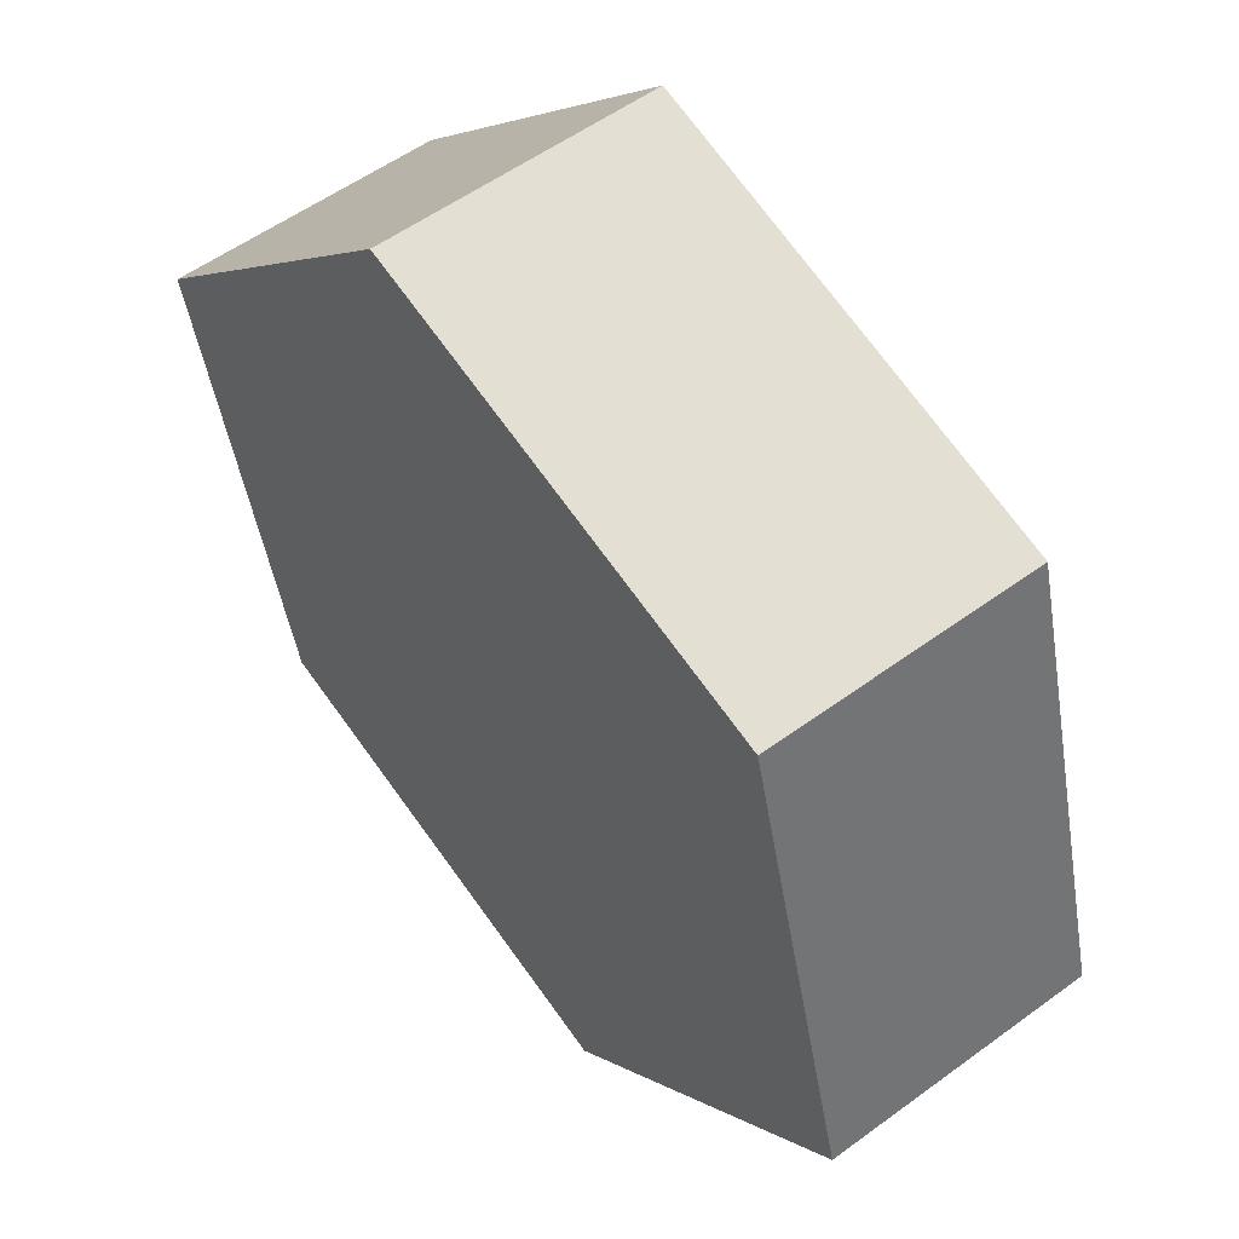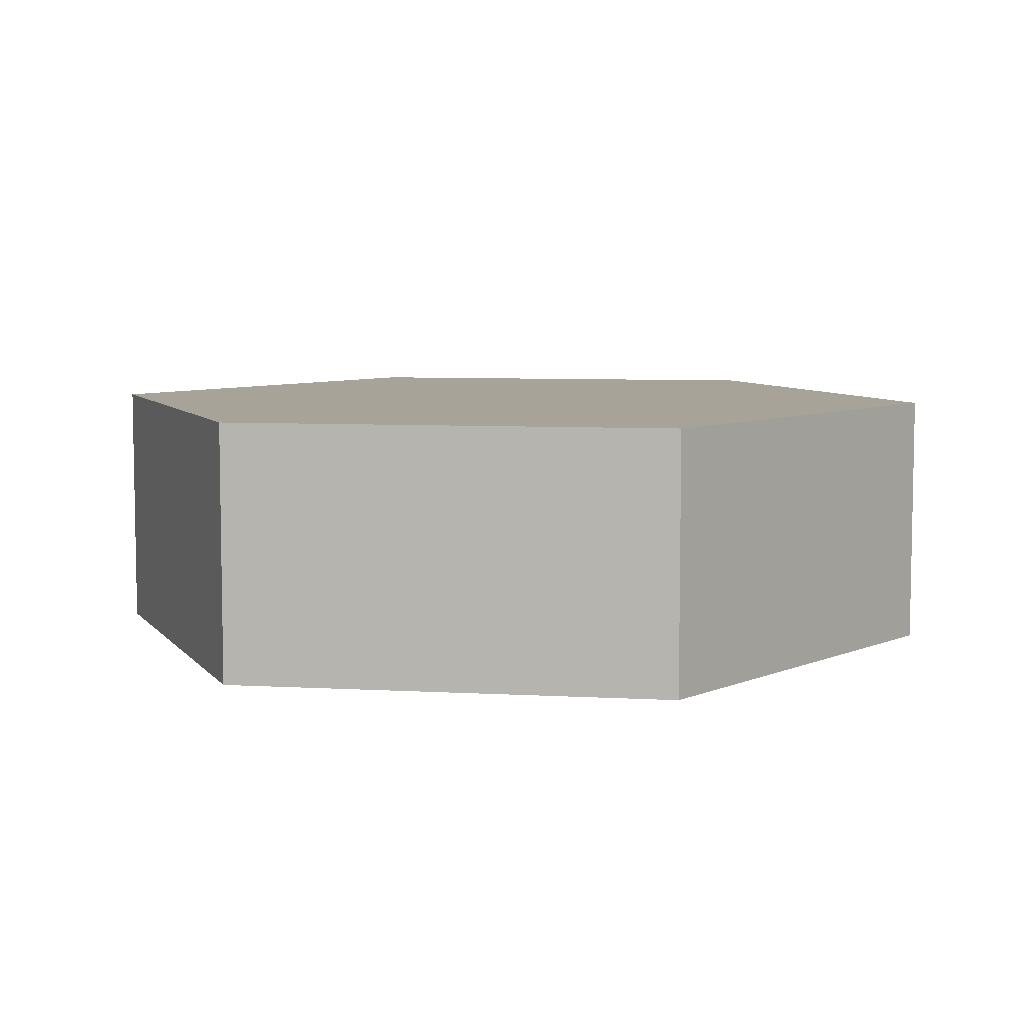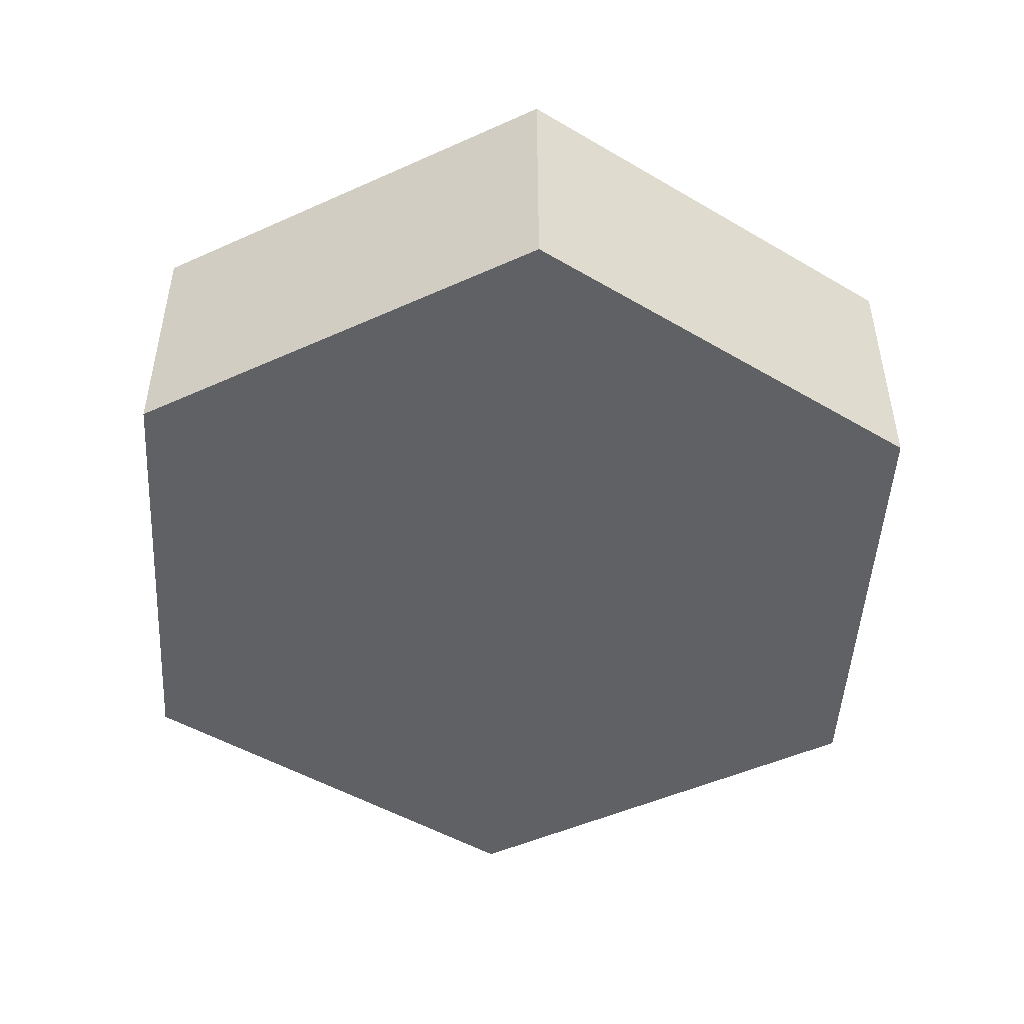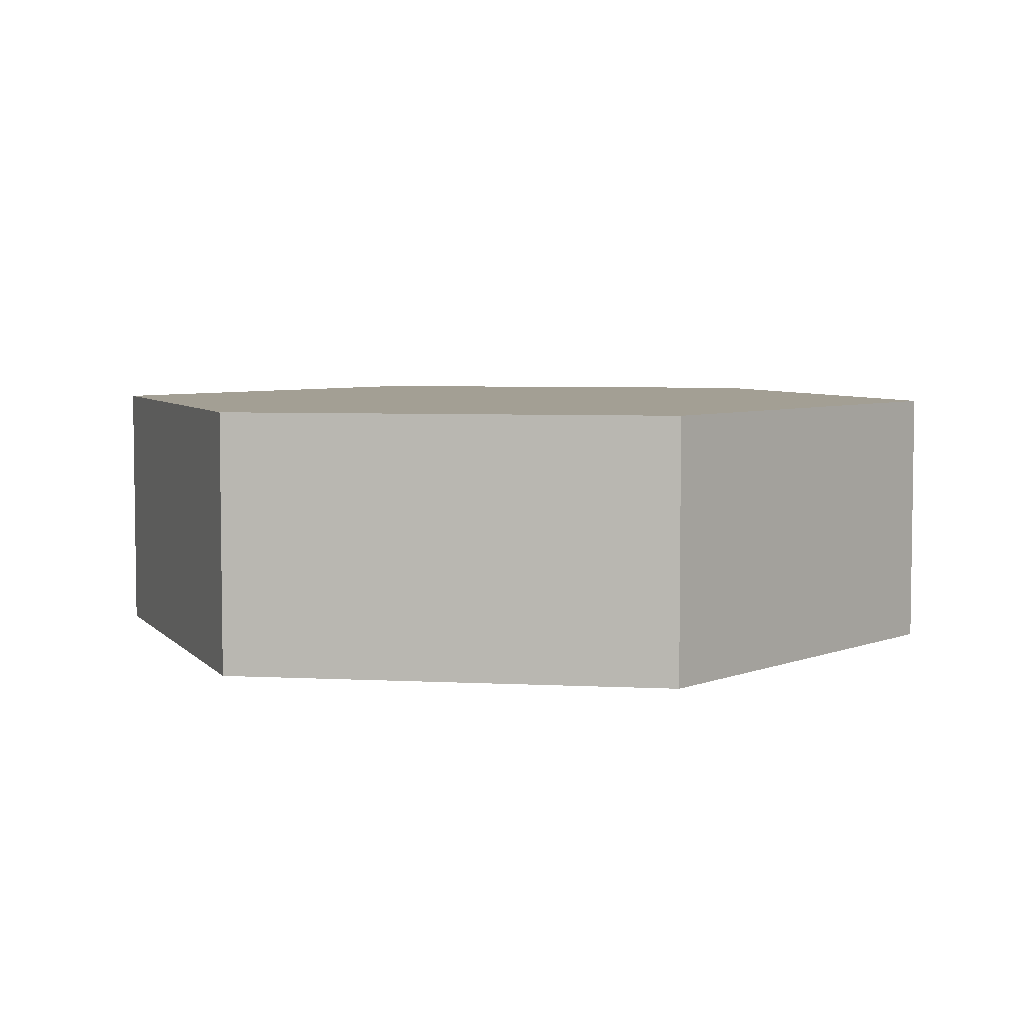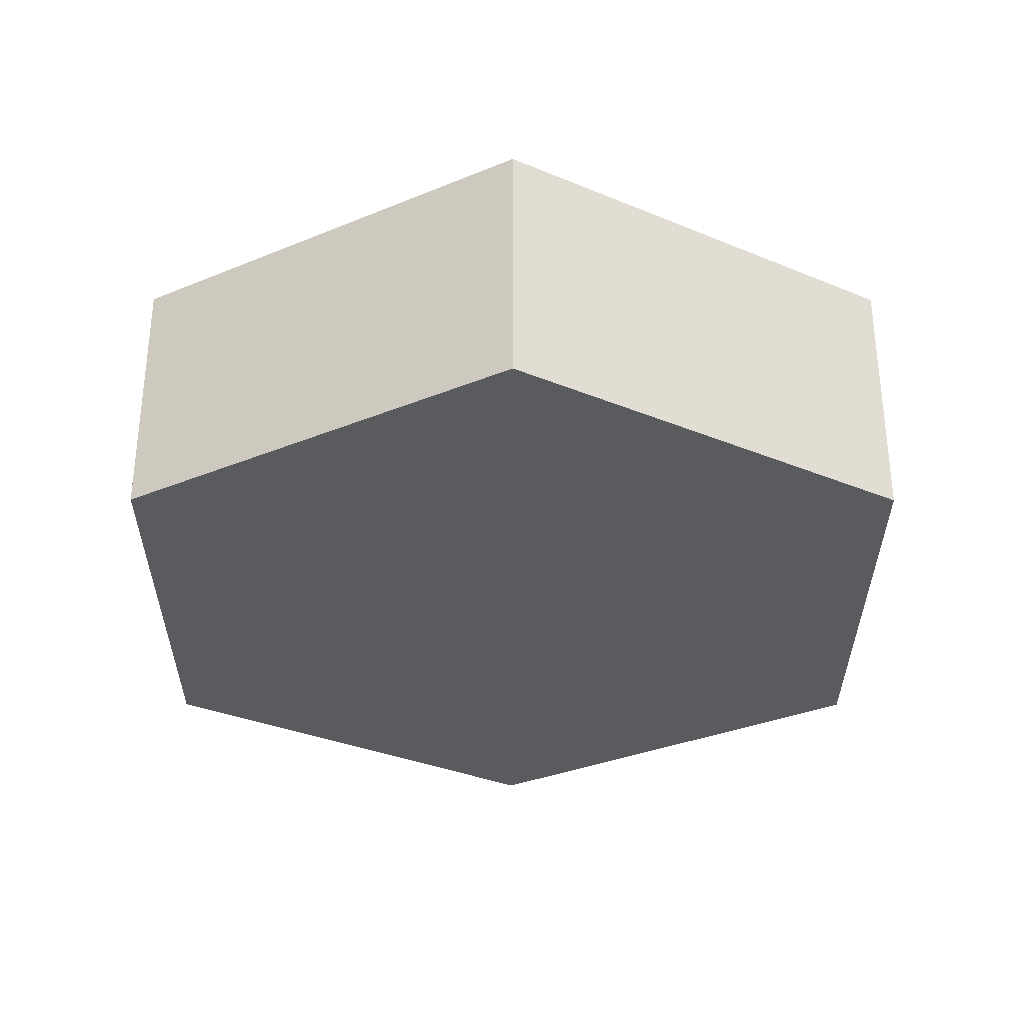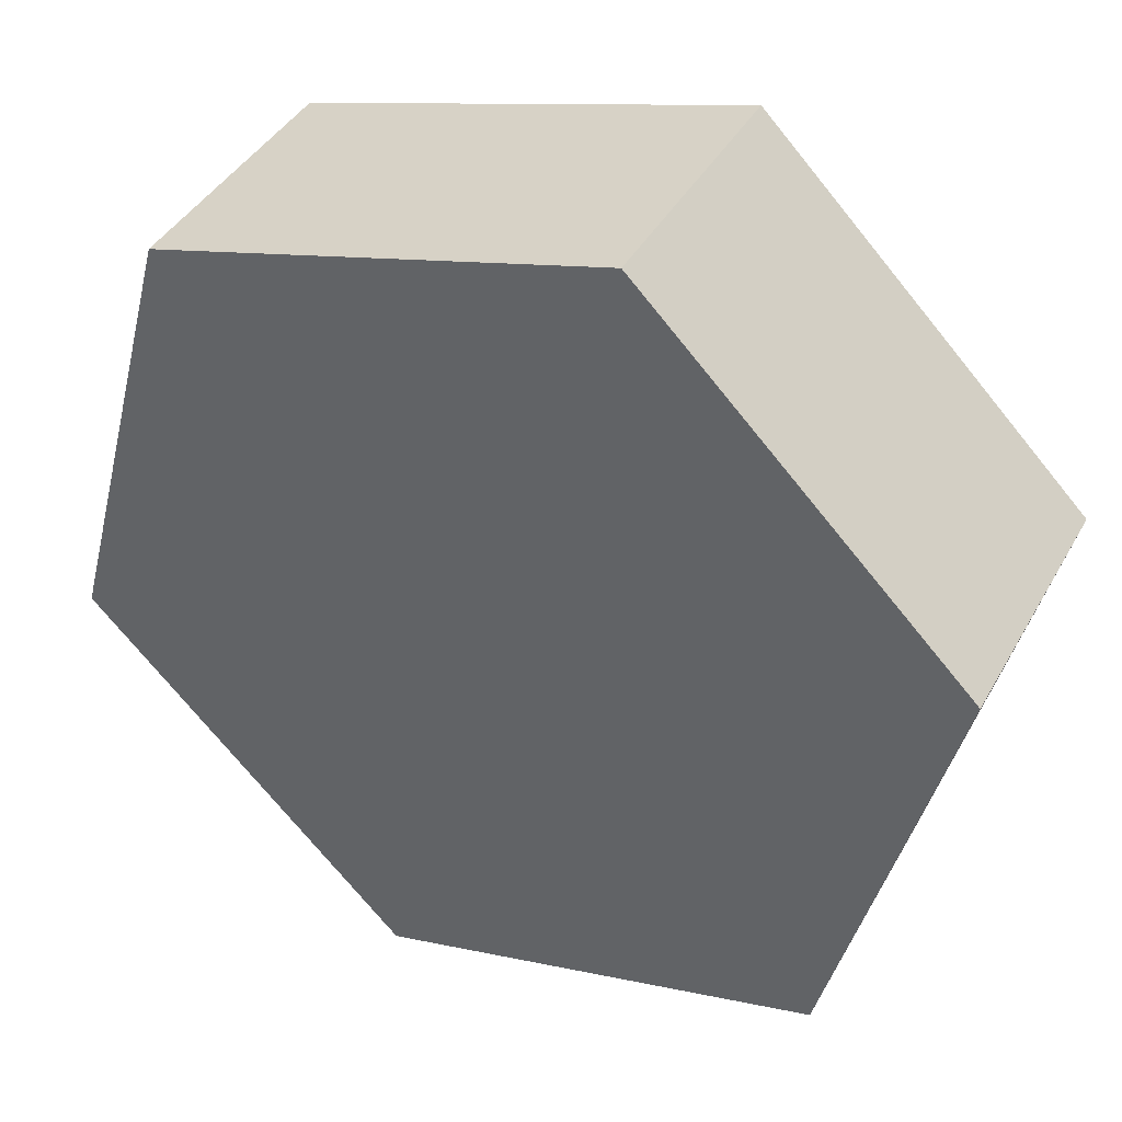
<metadata>
{"format":"obj","ext":"obj","renderer":"f3d","projection":"perspective","resolution":1024,"background":"white","views":[{"elev":55.2,"azim":-127.7,"up":"+Z"},{"elev":6.9,"azim":-5.7,"up":"+Y"},{"elev":-48.7,"azim":131.7,"up":"+Y"},{"elev":5.3,"azim":-125.7,"up":"+Y"},{"elev":-32.7,"azim":14.9,"up":"+Y"},{"elev":40.8,"azim":26.9,"up":"+Z"}]}
</metadata>
<code>
v -0.2449 0 0.2449
v 0.08966 0 0.3346
v 0.08966 0.2 0.3346
v -0.2449 0.2 0.2449
v -0.3346 0 -0.08966
v -0.2449 0 0.2449
v -0.2449 0.2 0.2449
v -0.3346 0.2 -0.08966
v -0.08966 0 -0.3346
v -0.3346 0 -0.08966
v -0.3346 0.2 -0.08966
v -0.08966 0.2 -0.3346
v 0.2449 0 -0.2449
v -0.08966 0 -0.3346
v -0.08966 0.2 -0.3346
v 0.2449 0.2 -0.2449
v 0.3346 0 0.08966
v 0.2449 0 -0.2449
v 0.2449 0.2 -0.2449
v 0.3346 0.2 0.08966
v 0.08966 0 0.3346
v 0.3346 0 0.08966
v 0.3346 0.2 0.08966
v 0.08966 0.2 0.3346
v 0.08966 0.2 0.3346
v 0.3346 0.2 0.08966
v 0.2449 0.2 -0.2449
v -0.08966 0.2 -0.3346
v -0.3346 0.2 -0.08966
v -0.2449 0.2 0.2449
v 0.3346 0 0.08966
v 0.08966 0 0.3346
v -0.2449 0 0.2449
v -0.3346 0 -0.08966
v -0.08966 0 -0.3346
v 0.2449 0 -0.2449
g cf6bad2c-e326-11ea-8dd2-54bf646e7e1f
f 1 2 4
f 4 2 3
g cf6bd422-e326-11ea-9c12-54bf646e7e1f
f 5 6 8
f 8 6 7
g cf6bd423-e326-11ea-8f20-54bf646e7e1f
f 9 10 12
f 12 10 11
g cf6bfb40-e326-11ea-98c7-54bf646e7e1f
f 13 14 16
f 16 14 15
g cf6c495e-e326-11ea-aa6c-54bf646e7e1f
f 17 18 20
f 20 18 19
g cf6c7074-e326-11ea-b6e6-54bf646e7e1f
f 21 22 24
f 24 22 23
g cf6c9776-e326-11ea-a441-54bf646e7e1f
f 26 27 25
f 25 27 28
f 25 28 30
f 30 28 29
g cf6ce5a4-e326-11ea-ad56-54bf646e7e1f
f 32 33 31
f 31 33 34
f 31 34 36
f 36 34 35

</code>
